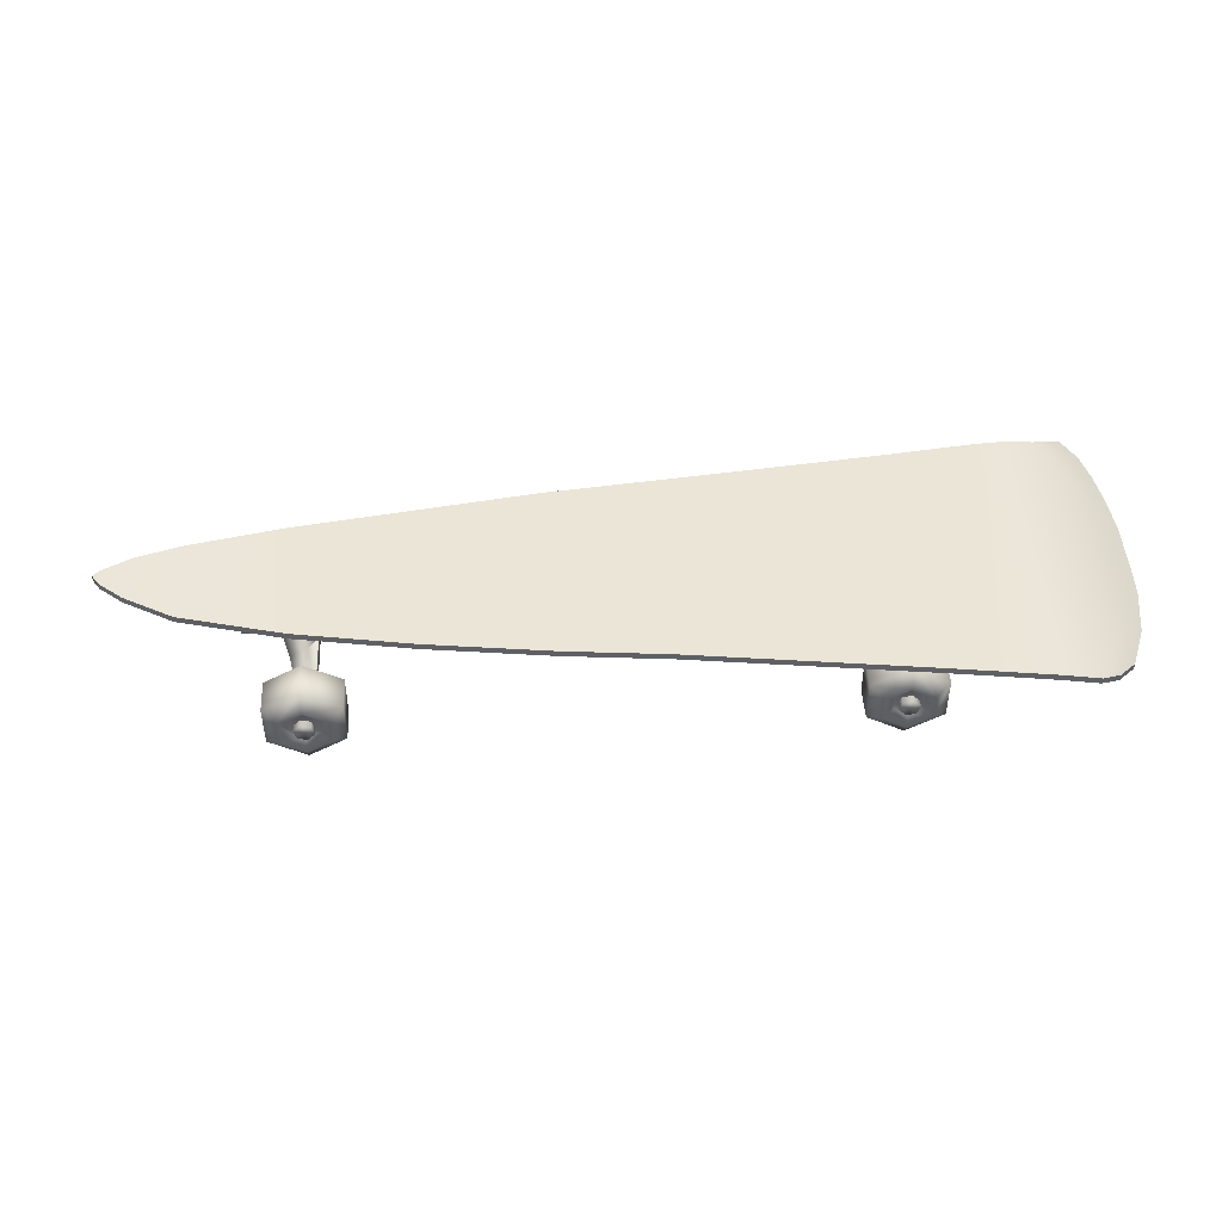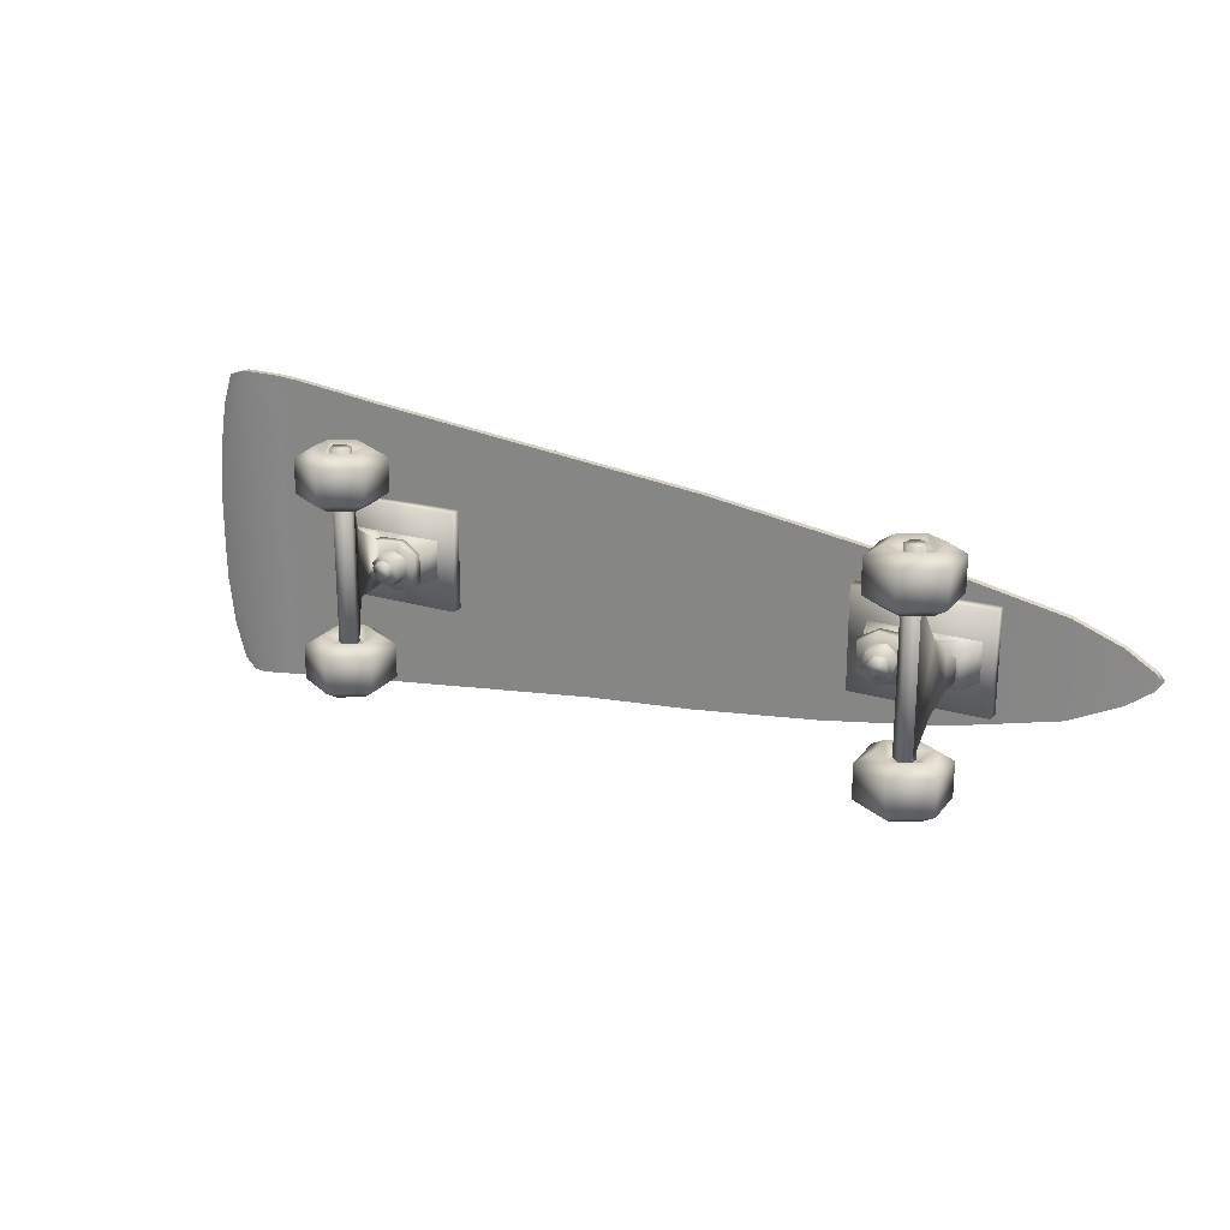
<metadata>
{"format":"obj","ext":"obj","renderer":"f3d","projection":"perspective","resolution":1024,"background":"white","views":[{"elev":45.8,"azim":176.9,"up":"+Y"},{"elev":22.0,"azim":27.3,"up":"+Z"}]}
</metadata>
<code>
o Plane
v 0.4134 -0.01307 0.05219
v 0.4606 -0.006643 0.03073
v 0.4954 -0.001069 0.002361
v 0.4889 -0.003213 0.01118
v 0.3114 -0.01307 0.07289
v 0.1872 -0.01307 0.09129
v 0.05539 -0.01307 0.1108
v -0.06689 -0.01307 0.124
v -0.1876 -0.01307 0.1372
v -0.2988 -0.01307 0.1494
v -0.3981 -0.01307 0.1617
v -0.4243 -0.01307 0.1635
v -0.4605 -0.01581 0.1644
v -0.4846 -0.007979 0.1556
v -0.4976 -0.003634 0.1238
v -0.5043 -0.00167 0.09309
v -0.5099 -0.000247 0.05438
v -0.5132 0.000606 0.01336
v -0.5132 0.000606 -0.04298
v -0.5121 0.000322 -0.07787
v -0.505 -0.001481 -0.1258
v -0.4909 -0.005726 -0.163
v -0.4761 -0.0108 -0.1721
v -0.4605 -0.01581 -0.1709
v -0.4243 -0.01307 -0.1673
v -0.3107 -0.01307 -0.1518
v -0.1916 -0.01307 -0.1369
v -0.06383 -0.01307 -0.121
v 0.04657 -0.01307 -0.111
v 0.1792 -0.01307 -0.09462
v 0.3038 -0.01307 -0.0743
v 0.4146 -0.01307 -0.04594
v 0.4652 -0.006643 -0.02332
v 0.4885 -0.003213 -0.006838
v -0.3596 -0.01307 -0.1584
v 0.4134 -0.01994 0.05219
v 0.4606 -0.01351 0.03073
v 0.4954 -0.007936 0.002361
v 0.4889 -0.01008 0.01118
v 0.3114 -0.01994 0.07289
v 0.1872 -0.01994 0.09129
v 0.05539 -0.01994 0.1108
v -0.06689 -0.01994 0.124
v -0.1876 -0.01994 0.1372
v -0.2988 -0.01994 0.1494
v -0.3981 -0.01994 0.1617
v -0.4243 -0.01994 0.1635
v -0.4605 -0.02268 0.1644
v -0.4846 -0.01485 0.1556
v -0.4976 -0.0105 0.1238
v -0.5043 -0.008538 0.09309
v -0.5099 -0.007115 0.05438
v -0.5132 -0.006261 0.01336
v -0.5132 -0.006261 -0.04298
v -0.5121 -0.006546 -0.07787
v -0.505 -0.008348 -0.1258
v -0.4909 -0.01259 -0.163
v -0.4761 -0.01767 -0.1721
v -0.4605 -0.02268 -0.1709
v -0.4243 -0.01994 -0.1673
v -0.3107 -0.01994 -0.1518
v -0.1916 -0.01994 -0.1369
v -0.06383 -0.01994 -0.121
v 0.04657 -0.01994 -0.111
v 0.1792 -0.01994 -0.09462
v 0.3038 -0.01994 -0.0743
v 0.4146 -0.01994 -0.04594
v 0.4652 -0.01351 -0.02332
v 0.4885 -0.01008 -0.006838
v -0.3596 -0.01994 -0.1584
v -0.2703 -0.08431 0.07029
v -0.309 -0.1067 0.07806
v -0.2478 -0.08434 0.01305
v -0.2639 -0.0815 0.01744
v 0.2703 -0.1122 0.07029
v 0.2703 -0.08431 0.07029
v 0.3186 -0.08431 -0.06814
v 0.309 -0.1067 -0.07592
v 0.3186 -0.1122 -0.06814
v 0.2639 -0.0815 0.01744
v -0.2114 -0.03289 0.05235
v -0.2114 -0.03289 -0.05235
v -0.3512 -0.0194 0.05235
v -0.3512 -0.03289 0.05235
v -0.3512 -0.03289 -0.05235
v -0.2114 -0.0194 -0.05235
v -0.3512 -0.0194 -0.05235
v -0.2114 -0.0194 0.05235
v -0.2944 -0.08146 0.1207
v -0.2799 -0.1067 0.1207
v -0.2799 -0.08986 0.1207
v -0.309 -0.1067 0.1207
v -0.309 -0.08986 0.1207
v -0.2944 -0.1151 0.1207
v -0.2703 -0.1122 0.07029
v -0.2944 -0.144 0.08138
v -0.2549 -0.1211 0.08138
v -0.2944 -0.144 0.1173
v -0.2549 -0.07542 0.08138
v -0.2549 -0.1211 0.1173
v -0.2944 -0.05257 0.08138
v -0.3186 -0.08431 0.07029
v -0.2703 -0.08431 0.1284
v -0.2549 -0.07542 0.1173
v -0.2944 -0.07035 0.1284
v -0.2944 -0.05257 0.1173
v -0.3186 -0.08431 0.1284
v -0.334 -0.07542 0.08138
v -0.3186 -0.1122 0.07029
v -0.334 -0.07542 0.1173
v -0.334 -0.1211 0.08138
v -0.334 -0.1211 0.1173
v -0.2944 -0.1262 0.1284
v -0.2799 -0.1067 0.07806
v -0.2944 -0.1262 0.07029
v -0.2944 -0.1151 0.07806
v -0.2799 -0.08986 0.07806
v -0.2944 -0.08146 0.07806
v -0.2944 -0.07035 0.07029
v -0.309 -0.08986 0.07806
v -0.2799 -0.08986 -0.1185
v -0.309 -0.1067 -0.1185
v -0.309 -0.08986 -0.07592
v -0.2944 -0.1151 -0.07592
v -0.2944 -0.1262 -0.1263
v -0.334 -0.1211 -0.1152
v -0.2944 -0.144 -0.07924
v -0.334 -0.07542 -0.1152
v -0.2944 -0.07035 -0.1263
v -0.334 -0.1211 -0.07924
v -0.334 -0.07542 -0.07924
v -0.2944 -0.05257 -0.1152
v -0.2703 -0.08431 -0.1263
v -0.2944 -0.05257 -0.07924
v -0.2944 -0.07035 -0.06814
v -0.2549 -0.07542 -0.1152
v -0.2549 -0.07542 -0.07924
v -0.2703 -0.08431 -0.06814
v -0.2549 -0.1211 -0.1152
v -0.2944 -0.144 -0.1152
v -0.2549 -0.1211 -0.07924
v -0.2944 -0.1262 -0.06814
v -0.2799 -0.1067 -0.07592
v -0.2799 -0.08986 -0.07592
v -0.2703 -0.1122 -0.06814
v -0.2944 -0.08146 -0.07592
v -0.3186 -0.08431 -0.06814
v -0.309 -0.1067 -0.07592
v -0.3186 -0.1122 -0.06814
v -0.3066 -0.04758 0.01015
v -0.3038 -0.1026 0.07569
v -0.285 -0.09389 0.07569
v -0.3188 -0.07046 0.01956
v -0.3254 -0.05633 0.01015
v -0.3116 -0.08593 0.03774
v -0.3038 -0.1026 -0.07354
v -0.3116 -0.08593 -0.03559
v -0.3188 -0.07046 -0.01742
v -0.3066 -0.04758 -0.008002
v -0.3254 -0.05633 -0.008002
v -0.2928 -0.07718 -0.03559
v -0.285 -0.09389 -0.07354
v -0.2928 -0.07718 0.03774
v -0.2763 -0.06489 -0.02145
v -0.3001 -0.06171 -0.01742
v -0.2763 -0.06489 0.0236
v -0.2527 -0.06821 -0.02417
v -0.3001 -0.06171 0.01956
v -0.2781 -0.0532 -0.02168
v -0.2781 -0.0532 0.02382
v -0.2527 -0.06821 0.02632
v -0.2508 -0.05769 0.02651
v -0.2508 -0.05769 -0.02436
v -0.2346 -0.0717 0.01586
v -0.2319 -0.06133 -0.01375
v -0.2319 -0.06133 0.0159
v -0.2346 -0.0717 -0.01371
v -0.302 -0.1059 -0.1259
v -0.302 -0.1059 0.128
v -0.3048 -0.09548 -0.1259
v -0.2972 -0.08786 -0.1259
v -0.2972 -0.08786 0.128
v -0.2868 -0.09065 0.128
v -0.2916 -0.1087 -0.1259
v -0.2916 -0.1087 0.128
v -0.3048 -0.09548 0.128
v -0.284 -0.1011 0.128
v -0.2868 -0.09065 -0.1259
v -0.284 -0.1011 -0.1259
v -0.2289 -0.03129 0.02099
v -0.2767 -0.05349 0.02099
v -0.2733 -0.03129 0.02099
v -0.2797 -0.04736 0.02099
v -0.2767 -0.05349 -0.01885
v -0.2797 -0.04736 -0.01885
v -0.296 -0.04528 -0.01885
v -0.2733 -0.03129 -0.01885
v -0.304 -0.03129 -0.01885
v -0.3394 -0.03129 -0.01885
v -0.296 -0.04528 0.02099
v -0.304 -0.03129 0.02099
v -0.3394 -0.03129 0.02099
v -0.3278 -0.06042 -0.01885
v -0.3278 -0.06042 0.02099
v -0.2986 -0.05063 0.02099
v -0.2986 -0.05063 -0.01885
v -0.2366 -0.06047 0.02099
v -0.2289 -0.03129 -0.01885
v -0.2366 -0.06047 -0.01885
v -0.2714 -0.08018 -0.01091
v -0.2662 -0.05047 -0.01091
v -0.2705 -0.04971 0.005458
v -0.2587 -0.05179 0.01744
v -0.2426 -0.05463 0.01305
v -0.2383 -0.05539 -0.003312
v -0.2553 -0.08302 -0.01529
v -0.2501 -0.05331 -0.01529
v -0.2435 -0.0851 -0.003312
v -0.2757 -0.07942 0.005458
v -0.2554 -0.07388 -0.008899
v -0.2581 -0.08922 -0.008899
v -0.2652 -0.07215 -0.006227
v -0.2706 -0.08703 0.003745
v -0.2679 -0.07169 0.003745
v -0.2634 -0.08829 0.01104
v -0.2607 -0.07295 0.01104
v -0.2509 -0.07469 0.008373
v -0.2482 -0.07515 -0.001599
v -0.2536 -0.09002 0.008373
v -0.2679 -0.08749 -0.006227
v -0.2509 -0.09049 -0.001599
v 0.2114 -0.03289 0.05235
v 0.2114 -0.03289 -0.05235
v 0.2114 -0.0194 -0.05235
v 0.3512 -0.03289 0.05235
v 0.3512 -0.0194 -0.05235
v 0.3512 -0.0194 0.05235
v 0.3512 -0.03289 -0.05235
v 0.2114 -0.0194 0.05235
v 0.309 -0.1067 0.1207
v 0.2799 -0.1067 0.1207
v 0.2944 -0.1151 0.1207
v 0.309 -0.08986 0.1207
v 0.309 -0.08986 0.07806
v 0.2799 -0.08986 0.07806
v 0.2944 -0.08146 0.07806
v 0.2799 -0.1067 0.07806
v 0.2944 -0.144 0.08138
v 0.2549 -0.1211 0.08138
v 0.2944 -0.144 0.1173
v 0.2549 -0.07542 0.08138
v 0.2944 -0.07035 0.07029
v 0.2549 -0.1211 0.1173
v 0.2944 -0.05257 0.08138
v 0.2549 -0.07542 0.1173
v 0.2944 -0.05257 0.1173
v 0.3186 -0.08431 0.1284
v 0.334 -0.07542 0.08138
v 0.3186 -0.1122 0.07029
v 0.334 -0.07542 0.1173
v 0.334 -0.1211 0.08138
v 0.334 -0.1211 0.1173
v 0.3186 -0.1122 0.1284
v 0.2944 -0.1262 0.1284
v 0.2944 -0.1262 0.07029
v 0.309 -0.1067 0.07806
v 0.2944 -0.1151 0.07806
v 0.3186 -0.08431 0.07029
v 0.334 -0.1211 -0.1152
v 0.334 -0.1211 -0.07924
v 0.334 -0.07542 -0.1152
v 0.334 -0.07542 -0.07924
v 0.2944 -0.05257 -0.1152
v 0.2944 -0.05257 -0.07924
v 0.2549 -0.07542 -0.1152
v 0.2549 -0.07542 -0.07924
v 0.2549 -0.1211 -0.07924
v 0.2944 -0.144 -0.07924
v 0.2944 -0.1262 -0.06814
v 0.2799 -0.08986 -0.1185
v 0.309 -0.08986 -0.1185
v 0.2944 -0.1151 -0.07592
v 0.309 -0.08986 -0.07592
v 0.2944 -0.08146 -0.07592
v 0.2799 -0.1067 -0.07592
v 0.2703 -0.1122 -0.06814
v 0.2799 -0.08986 -0.07592
v 0.2703 -0.08431 -0.06814
v 0.2944 -0.07035 -0.06814
v 0.3254 -0.05633 0.01015
v 0.3038 -0.1026 0.07569
v 0.3116 -0.08593 0.03774
v 0.3188 -0.07046 0.01957
v 0.3038 -0.1026 -0.07354
v 0.3116 -0.08593 -0.03559
v 0.3188 -0.07046 -0.01742
v 0.285 -0.09389 -0.07354
v 0.2928 -0.07718 -0.03559
v 0.3066 -0.04758 -0.008002
v 0.3254 -0.05633 -0.008002
v 0.285 -0.09389 0.07569
v 0.2928 -0.07718 0.03774
v 0.2763 -0.06489 -0.02145
v 0.3001 -0.06171 -0.01742
v 0.2763 -0.06489 0.0236
v 0.2527 -0.06821 -0.02417
v 0.3001 -0.06171 0.01957
v 0.3066 -0.04758 0.01015
v 0.2781 -0.0532 -0.02168
v 0.2781 -0.0532 0.02382
v 0.2527 -0.06821 0.02632
v 0.2508 -0.05769 0.02651
v 0.2508 -0.05769 -0.02436
v 0.2346 -0.0717 0.01586
v 0.2319 -0.06133 -0.01375
v 0.2319 -0.06133 0.0159
v 0.2346 -0.0717 -0.01371
v 0.2916 -0.1087 0.128
v 0.2916 -0.1087 -0.1259
v 0.3048 -0.09548 0.128
v 0.2972 -0.08786 -0.1259
v 0.2972 -0.08786 0.128
v 0.2868 -0.09065 0.128
v 0.284 -0.1011 -0.1259
v 0.302 -0.1059 0.128
v 0.284 -0.1011 0.128
v 0.3048 -0.09548 -0.1259
v 0.2868 -0.09065 -0.1259
v 0.302 -0.1059 -0.1259
v 0.2366 -0.06047 0.02099
v 0.2767 -0.05349 -0.01885
v 0.2767 -0.05349 0.02099
v 0.2797 -0.04736 0.02099
v 0.2733 -0.03129 0.02099
v 0.296 -0.04528 -0.01885
v 0.2733 -0.03129 -0.01885
v 0.304 -0.03129 -0.01885
v 0.3394 -0.03129 -0.01885
v 0.296 -0.04528 0.02099
v 0.304 -0.03129 0.02099
v 0.3394 -0.03129 0.02099
v 0.3278 -0.06042 -0.01885
v 0.2986 -0.05063 -0.01885
v 0.2986 -0.05063 0.02099
v 0.3278 -0.06042 0.02099
v 0.2289 -0.03129 -0.01885
v 0.2366 -0.06047 -0.01885
v 0.2797 -0.04736 -0.01885
v 0.2289 -0.03129 0.02099
v 0.2662 -0.05047 -0.01091
v 0.2757 -0.07942 0.005458
v 0.2705 -0.04971 0.005458
v 0.2587 -0.05179 0.01744
v 0.2426 -0.05463 0.01305
v 0.2435 -0.0851 -0.003312
v 0.2383 -0.05539 -0.003312
v 0.2501 -0.05331 -0.01529
v 0.2553 -0.08302 -0.01529
v 0.2714 -0.08018 -0.01091
v 0.2478 -0.08434 0.01305
v 0.2607 -0.07295 -0.008899
v 0.2679 -0.07169 -0.001599
v 0.2679 -0.08749 0.008373
v 0.2652 -0.07215 0.008373
v 0.2554 -0.07388 0.01104
v 0.2482 -0.07515 0.003745
v 0.2536 -0.09002 -0.006227
v 0.2509 -0.07469 -0.006227
v 0.2634 -0.08829 -0.008899
v 0.2706 -0.08703 -0.001599
v 0.2581 -0.08922 0.01104
v 0.2509 -0.09049 0.003745
v 0.3186 -0.1122 -0.1263
v 0.2944 -0.144 -0.1152
v 0.2944 -0.1262 -0.1263
v 0.2549 -0.1211 -0.1152
v 0.2703 -0.1122 -0.1263
v 0.2703 -0.08431 -0.1263
v 0.2944 -0.07035 -0.1263
v 0.3186 -0.08431 -0.1263
v 0.2944 -0.1151 -0.1185
v 0.2799 -0.1067 -0.1185
v 0.309 -0.1067 -0.1185
v 0.2944 -0.08146 -0.1185
v 0.2944 -0.08146 0.1207
v 0.2703 -0.1122 0.1284
v 0.2944 -0.07035 0.1284
v 0.2799 -0.08986 0.1207
v 0.2703 -0.08431 0.1284
v -0.3186 -0.08431 -0.1263
v -0.3186 -0.1122 -0.1263
v -0.309 -0.08986 -0.1185
v -0.2944 -0.1151 -0.1185
v -0.2944 -0.08146 -0.1185
v -0.2703 -0.1122 -0.1263
v -0.2799 -0.1067 -0.1185
v -0.2703 -0.1122 0.1284
v -0.3186 -0.1122 0.1284
f 24 23 22
f 22 21 24
f 24 21 20
f 17 13 18
f 18 24 19
f 24 20 19
f 16 13 17
f 15 13 16
f 14 13 15
f 24 18 13
f 34 4 3
f 68 69 39 37
f 43 44 62 63
f 37 36 67 68
f 40 66 67 36
f 25 12 11 35
f 32 31 5 1
f 61 62 44 45
f 63 64 42 43
f 65 66 40 41
f 28 8 7 29
f 46 47 60 70
f 59 57 58
f 57 59 56
f 59 55 56
f 52 53 48
f 53 54 59
f 59 54 55
f 51 52 48
f 50 51 48
f 49 50 48
f 59 48 53
f 69 38 39
f 12 25 24 13
f 4 34 33 2
f 32 1 2 33
f 8 28 27 9
f 30 6 5 31
f 29 7 6 30
f 46 70 61 45
f 11 10 26 35
f 26 10 9 27
f 64 65 41 42
f 23 58 57 22
f 9 10 45 44
f 24 59 58 23
f 10 11 46 45
f 24 25 60 59
f 11 12 47 46
f 35 26 61 70
f 12 13 48 47
f 26 27 62 61
f 13 14 49 48
f 27 28 63 62
f 14 15 50 49
f 1 5 40 36
f 28 29 64 63
f 25 35 70 60
f 15 16 51 50
f 2 1 36 37
f 29 30 65 64
f 16 17 52 51
f 4 2 37 39
f 30 31 66 65
f 17 18 53 52
f 3 4 39 38
f 31 32 67 66
f 19 54 53 18
f 5 6 41 40
f 32 33 68 67
f 20 55 54 19
f 6 7 42 41
f 33 34 69 68
f 21 56 55 20
f 7 8 43 42
f 34 3 38 69
f 22 57 56 21
f 8 9 44 43
f 47 48 59 60
f 75 247 267 265
f 102 119 118 120
f 279 79 78 282
f 393 125 391 122
f 74 219 73
f 266 259 265 267
f 77 289 284 283
f 99 97 95 71
f 360 351 80
f 110 106 101 108
f 333 349 330 332
f 347 331 332 330
f 260 258 254 256
f 341 345 342 338
f 313 312 310 309
f 176 175 173 172
f 256 254 251 255
f 233 234 236 238
f 290 300 299 308
f 87 86 82 85
f 272 270 269 271
f 91 89 90
f 124 144 123 148
f 89 93 92
f 114 116 117
f 229 225 223 221
f 118 117 120
f 101 99 71 119
f 147 131 130 149
f 349 346 347 330
f 108 101 119 102
f 88 83 84 81
f 258 268 252 254
f 132 129 390 128
f 77 79 270 272
f 134 132 128 131
f 136 133 129 132
f 149 130 127 142
f 98 112 111 96
f 145 141 137 138
f 263 262 260 257
f 270 278 374 269
f 142 127 141 145
f 339 333 348 335
f 110 107 105 106
f 387 385 243 257
f 244 268 259 266
f 241 386 264 242
f 396 393 121
f 250 248 261 262
f 122 392 394
f 146 123 144
f 367 369 370 371
f 143 144 124
f 380 379 273 271
f 248 265 259 261
f 131 128 126 130
f 140 125 395 139
f 141 139 136 137
f 250 262 263 264
f 111 108 102 109
f 86 88 81 82
f 256 255 389 387
f 288 289 274 276
f 237 236 234 239
f 251 76 75 249
f 135 134 131 147
f 255 251 249 253
f 98 113 398 112
f 104 103 397 100
f 362 370 369 361
f 126 391 125 140
f 242 264 263 240
f 288 286 285 287
f 90 94 113 397
f 280 382 377 378
f 389 388 385 387
f 86 87 83 88
f 292 302 301 291
f 127 140 139 141
f 298 295 294 297
f 151 155 156
f 157 156 155
f 157 155 158
f 153 158 155
f 290 293 296 300
f 155 151 152 163
f 183 188 181 182
f 383 381 280 384
f 162 161 152
f 163 152 161
f 161 165 164
f 163 166 168
f 299 304 307 308
f 169 164 165
f 313 309 303 306
f 309 310 307 304
f 170 168 166
f 311 306 303 305
f 316 314 311 312
f 159 150 168 165
f 317 315 313 306
f 316 312 313 315
f 317 314 316 315
f 130 126 140 127
f 195 194 191 193
f 322 320 327 321
f 323 322 321 328
f 326 323 328 324
f 318 326 324 319
f 323 318 320 322
f 185 186 179
f 187 183 185
f 178 180 184
f 241 242 240 385
f 189 184 188
f 348 331 347 346
f 192 193 190
f 348 333 332 331
f 235 237 239 232
f 337 335 348 336
f 335 337 338 342
f 198 197 195 196
f 200 201 202
f 112 110 108 111
f 204 205 202
f 200 202 205
f 191 194 209 207
f 158 165 161 157
f 206 203 196
f 121 133 395 396
f 197 208 195
f 253 249 248 250
f 217 215 218 216
f 353 80 351 352
f 354 360 80 353
f 213 212 219 74
f 227 226 225 229
f 357 358 355 356
f 218 73 216
f 358 359 351 360
f 220 228 231 221
f 368 367 372 366
f 137 136 132 134
f 361 369 367 368
f 364 363 370 362
f 216 73 219 210
f 221 223 230
f 231 229 221
f 345 344 343 342
f 300 296 304 299
f 307 302 292 293
f 274 272 271 273
f 83 87 85 84
f 226 224 223 225
f 94 90 89 92
f 240 243 385
f 388 241 385
f 246 244 245
f 284 287 282 283
f 267 244 266
f 377 375 374 376
f 112 398 107 110
f 159 160 154 150
f 138 137 134 135
f 277 276 275 376
f 254 252 76 251
f 255 253 386 389
f 378 377 376 275
f 209 208 190 207
f 96 111 109 115
f 97 96 115 95
f 249 75 265 248
f 161 162 156 157
f 279 286 277 278
f 79 279 278 270
f 352 351 359 350
f 260 256 387 257
f 388 389 386 241
f 138 144 143 145
f 247 75 76 245
f 105 107 93 89
f 106 104 99 101
f 286 288 276 277
f 238 236 237 235
f 139 395 133 136
f 179 178 184 185
f 201 200 193 192
f 205 206 196 200
f 289 77 272 274
f 325 318 319 329
f 261 259 268 258
f 276 274 273 275
f 264 386 253 250
f 382 280 381
f 185 184 189 187
f 384 281 383
f 285 282 287
f 120 117 116 72
f 282 78 283
f 71 95 114 117
f 398 113 94 92
f 283 78 79 77
f 89 91 103 105
f 289 288 287 284
f 187 189 188 183
f 278 277 376 374
f 150 154 153 168
f 291 294 292
f 295 292 294
f 295 296 292
f 293 292 296
f 305 303 298 302
f 262 261 258 260
f 168 153 155 163
f 160 159 165 158
f 297 301 298
f 302 298 301
f 166 163 161 164
f 298 303 304
f 171 166 164 167
f 302 307 305
f 154 160 158 153
f 309 304 303
f 312 311 305 310
f 310 305 307
f 172 170 166 171
f 173 169 170 172
f 177 167 173 175
f 177 174 171 167
f 317 306 311 314
f 104 100 97 99
f 186 180 178 179
f 233 238 235 232
f 344 339 335 343
f 320 325 329 327
f 308 307 293 290
f 325 320 318
f 328 321 327 319
f 326 318 323
f 188 184 180 181
f 319 327 329
f 324 328 319
f 206 205 204 203
f 193 191 207 190
f 349 333 334
f 121 393 122 394
f 200 196 195 193
f 340 334 333 339
f 183 182 186 185
f 341 340 339
f 296 295 298 304
f 343 335 342
f 339 344 341
f 84 85 82 81
f 182 181 180 186
f 345 341 344
f 195 208 209 194
f 348 346 336
f 203 204 202 199
f 211 217 216 210
f 212 211 210 219
f 214 213 74 73
f 350 359 358 357
f 215 214 73 218
f 356 355 360 354
f 355 358 360
f 232 239 234 233
f 224 222 230 223
f 366 372 371 365
f 365 371 363 364
f 247 245 244 267
f 370 363 371
f 372 367 371
f 169 165 168 170
f 173 167 164 169
f 176 172 171 174
f 199 198 196 203
f 228 227 229 231
f 174 177 175 176
f 222 220 221 230
f 379 378 275 273
f 128 390 391 126
f 375 373 269 374
f 380 271 269 373
f 106 105 103 104
f 113 98 100 397
f 109 102 120 72
f 252 246 245 76
f 91 90 397 103
f 286 279 282 285
f 396 395 125 393
f 133 121 394 129
f 373 375 381 383
f 107 398 92 93
f 129 394 392 390
f 268 244 246 252
f 119 71 117 118
f 380 373 383 281
f 135 146 144 138
f 382 381 375 377
f 379 380 281 384
f 142 124 148 149
f 384 280 378 379
f 147 123 146 135
f 149 148 123 147
f 145 143 124 142
f 72 116 115 109
f 243 240 263 257
f 392 122 391 390
f 95 115 116 114
f 100 98 96 97

</code>
